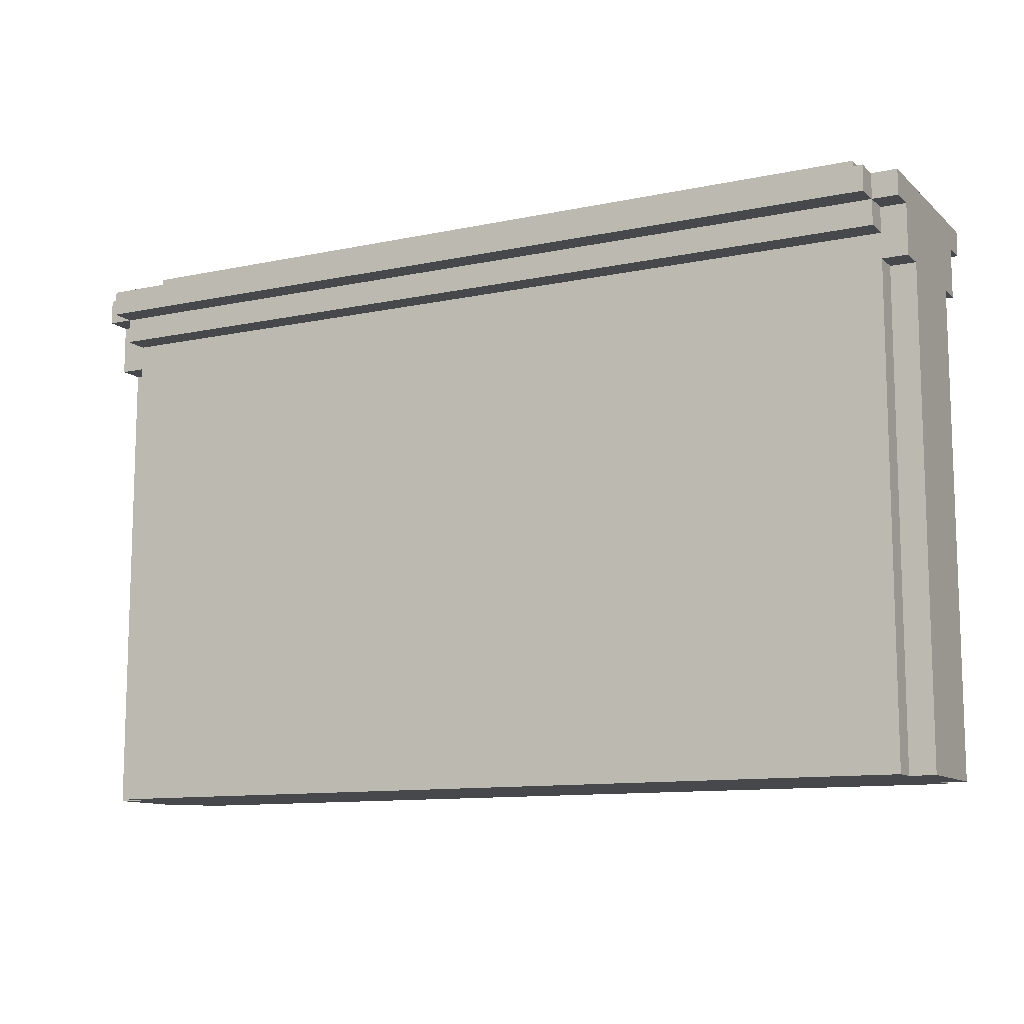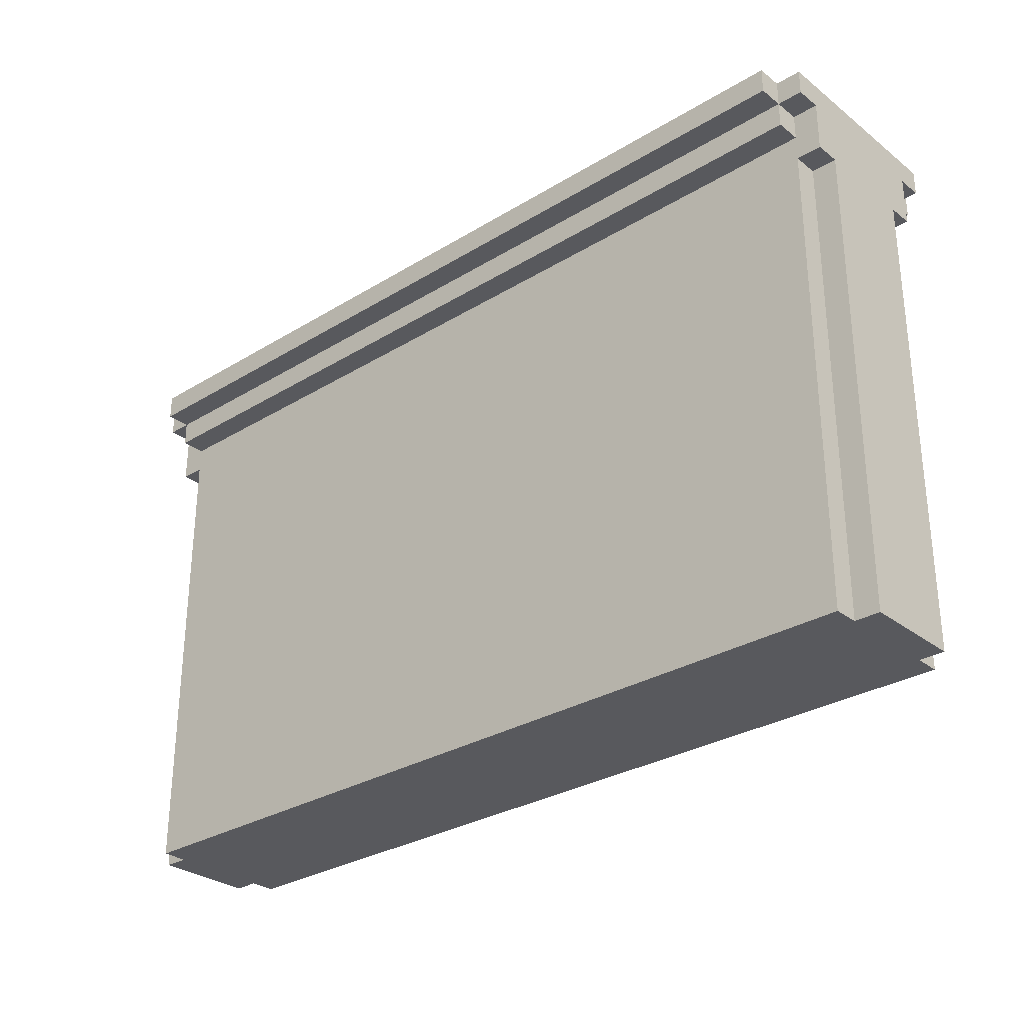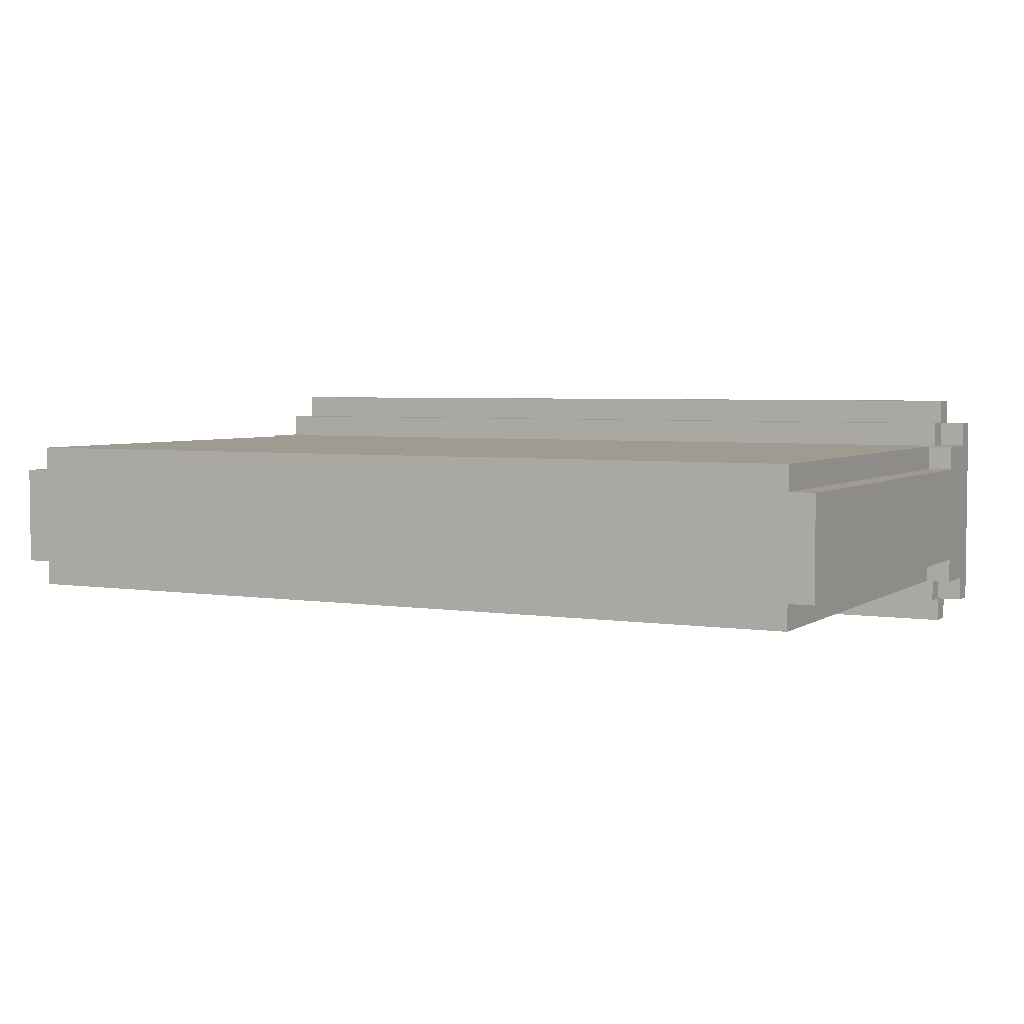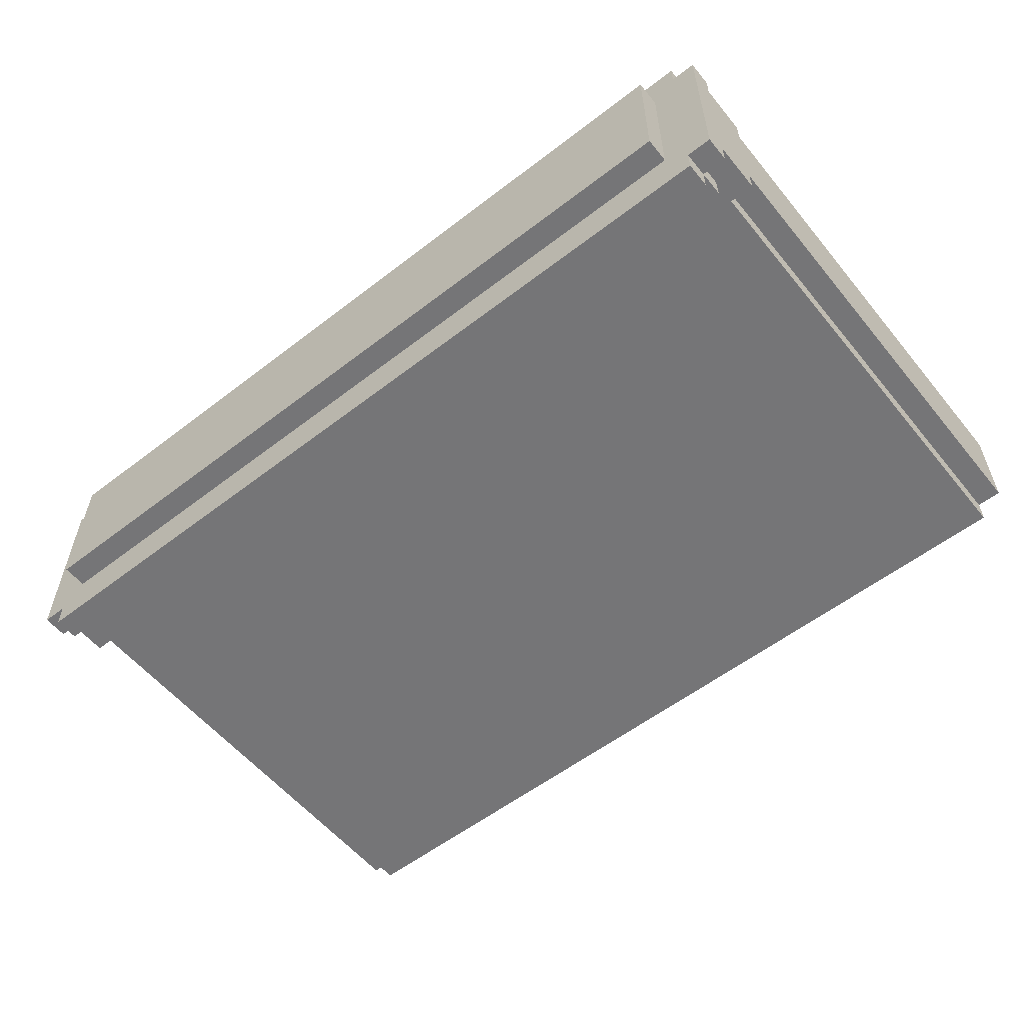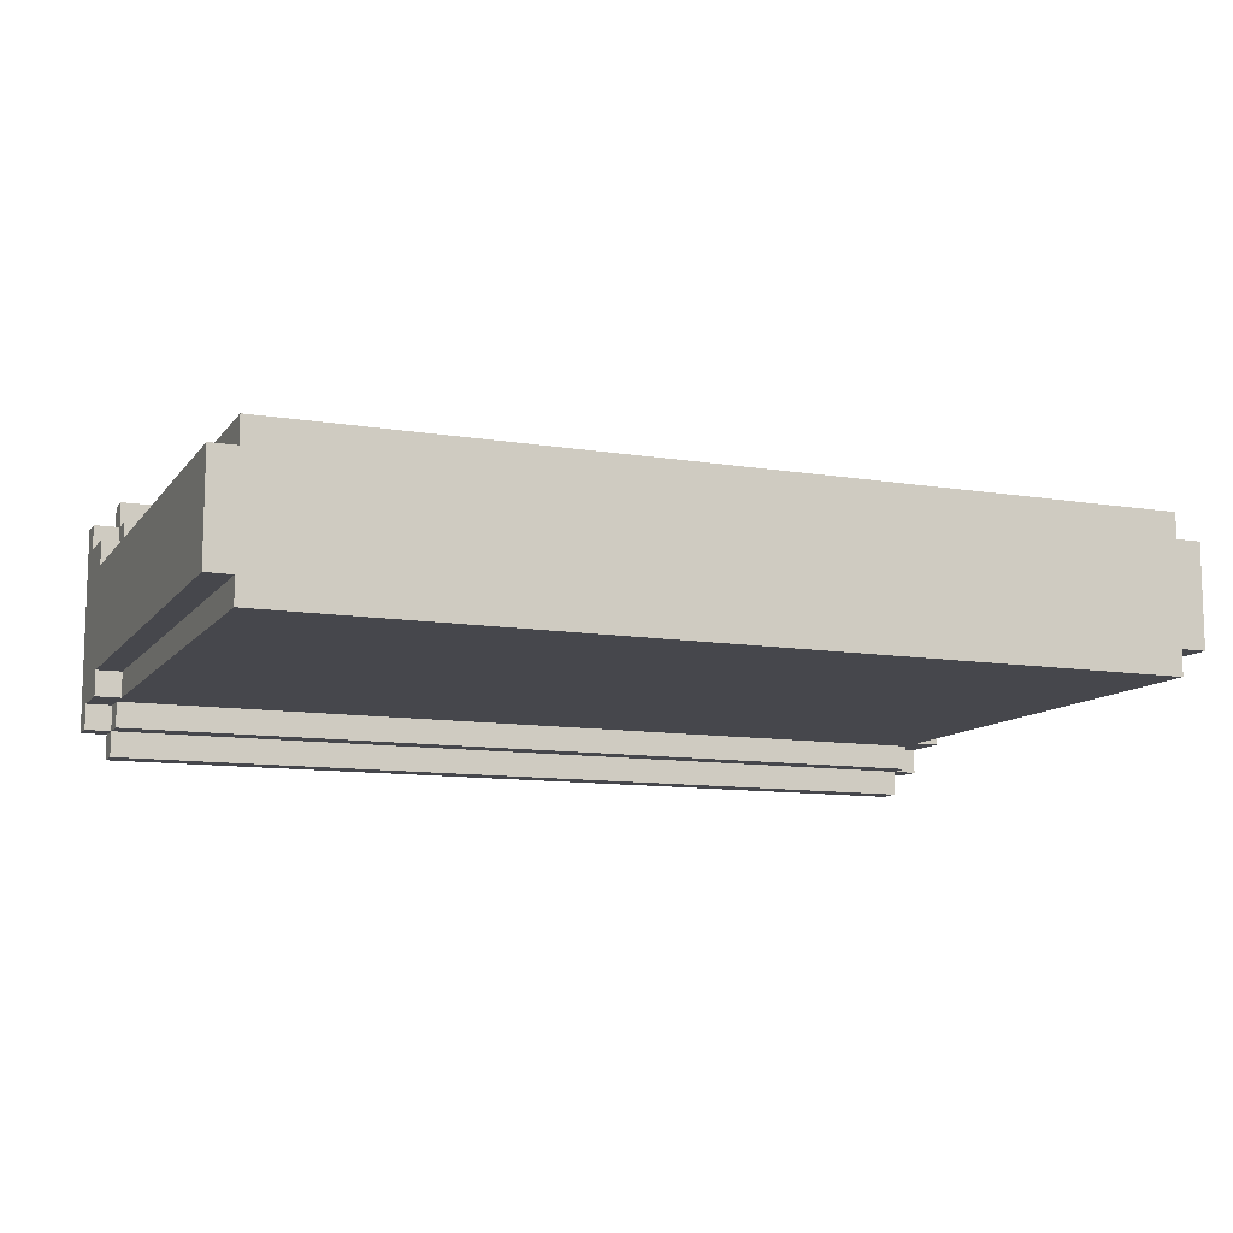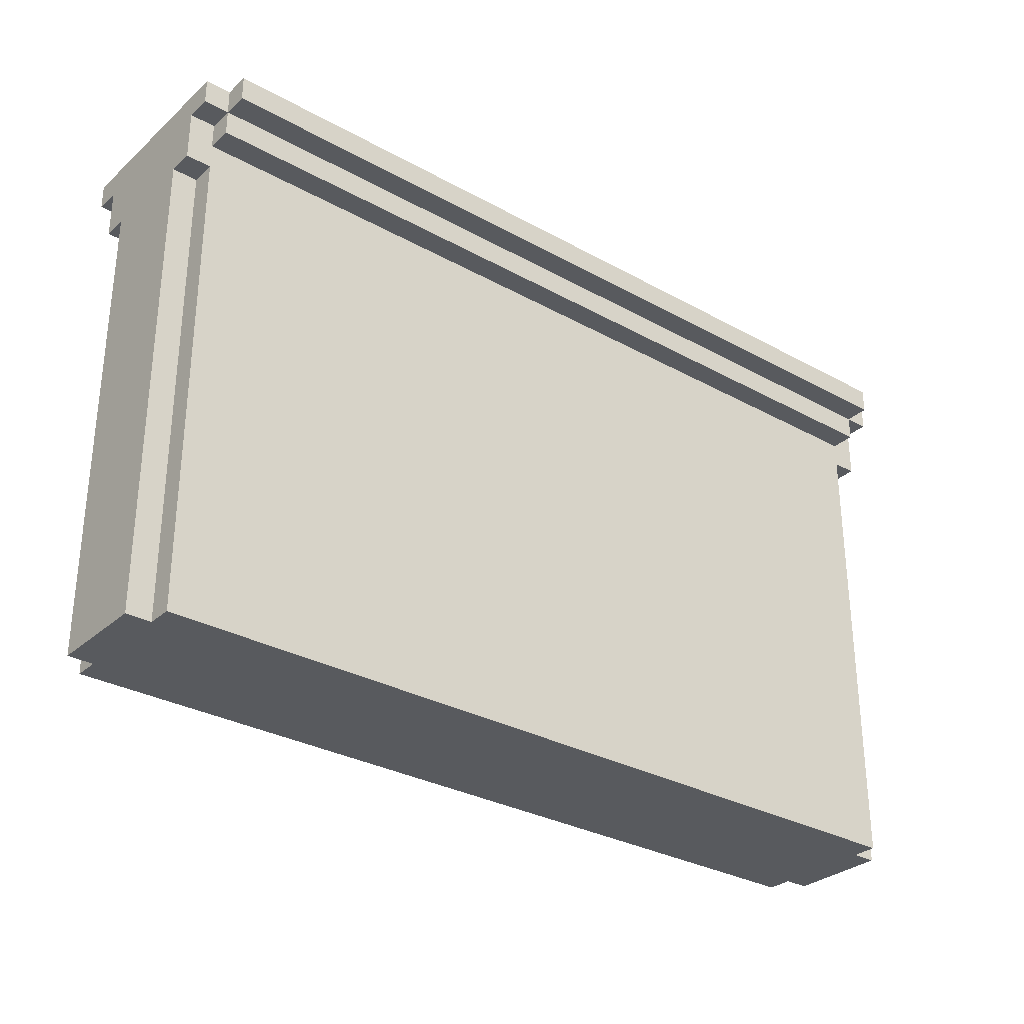
<metadata>
{"format":"obj","ext":"obj","renderer":"f3d","projection":"perspective","resolution":1024,"background":"white","views":[{"elev":-11.2,"azim":-152.6,"up":"+Y"},{"elev":-29.8,"azim":41.7,"up":"+Y"},{"elev":4.1,"azim":27.3,"up":"+Z"},{"elev":-56.6,"azim":-141.2,"up":"+Z"},{"elev":-10.9,"azim":-22.1,"up":"+Z"},{"elev":-30.7,"azim":141.4,"up":"+Y"}]}
</metadata>
<code>
g wall_v1
v -18 0 2
v -18 0 1
v -18 0 -1
v -18 0 -2
v -18 18 1
v -18 18 -1
v -18 19 3
v -18 19 2
v -18 19 -2
v -18 19 -3
v -18 20 3
v -18 20 -3
v -18 21 4
v -18 21 3
v -18 21 -3
v -18 21 -4
v -18 22 4
v -18 22 -4
v -17 0 3
v -17 0 2
v -17 0 -2
v -17 0 -3
v -17 19 3
v -17 19 2
v -17 19 -2
v -17 19 -3
v -17 20 4
v -17 20 3
v -17 20 -3
v -17 20 -4
v -17 21 5
v -17 21 4
v -17 21 3
v -17 21 -3
v -17 21 -4
v -17 21 -5
v -17 22 5
v -17 22 4
v -17 22 -4
v -17 22 -5
v -16 22 3
v -16 22 -3
v -16 23 3
v -16 23 -3
v 16 22 3
v 16 22 -3
v 16 23 3
v 16 23 -3
v 17 0 3
v 17 0 2
v 17 0 -2
v 17 0 -3
v 17 19 3
v 17 19 2
v 17 19 -2
v 17 19 -3
v 17 20 4
v 17 20 3
v 17 20 -3
v 17 20 -4
v 17 21 5
v 17 21 4
v 17 21 3
v 17 21 -3
v 17 21 -4
v 17 21 -5
v 17 22 5
v 17 22 4
v 17 22 -4
v 17 22 -5
v 18 0 2
v 18 0 1
v 18 0 -1
v 18 0 -2
v 18 18 1
v 18 18 -1
v 18 19 3
v 18 19 2
v 18 19 -2
v 18 19 -3
v 18 20 3
v 18 20 -3
v 18 21 4
v 18 21 3
v 18 21 -3
v 18 21 -4
v 18 22 4
v 18 22 -4
v -17 21 5
v -17 22 5
v 17 21 5
v 17 22 5
v -18 21 4
v -18 22 4
v -17 20 4
v -17 21 4
v -17 22 4
v 17 20 4
v 17 21 4
v 17 22 4
v 18 21 4
v 18 22 4
v -18 19 3
v -18 20 3
v -18 21 3
v -17 0 3
v -17 19 3
v -17 20 3
v -17 21 3
v -16 0 3
v -16 9 3
v -16 10 3
v -16 13 3
v -16 14 3
v -16 18 3
v -16 22 3
v -16 23 3
v -12 5 3
v -12 6 3
v -11 15 3
v -11 17 3
v -10 15 3
v -10 17 3
v -9 9 3
v -9 10 3
v -9 13 3
v -8 8 3
v -8 9 3
v -8 10 3
v -8 13 3
v -7 2 3
v -7 3 3
v -7 5 3
v -7 6 3
v -2 14 3
v -2 17 3
v -1 14 3
v -1 17 3
v 3 2 3
v 3 3 3
v 5 10 3
v 5 13 3
v 6 10 3
v 6 13 3
v 6 15 3
v 6 18 3
v 7 15 3
v 7 18 3
v 8 2 3
v 8 6 3
v 9 2 3
v 9 5 3
v 16 0 3
v 16 5 3
v 16 6 3
v 16 8 3
v 16 9 3
v 16 13 3
v 16 14 3
v 16 18 3
v 16 22 3
v 16 23 3
v 17 0 3
v 17 19 3
v 17 20 3
v 17 21 3
v 18 19 3
v 18 20 3
v 18 21 3
v -18 0 2
v -18 19 2
v -17 0 2
v -17 19 2
v 17 0 2
v 17 19 2
v 18 0 2
v 18 19 2
v -18 0 -2
v -18 19 -2
v -17 0 -2
v -17 19 -2
v 17 0 -2
v 17 19 -2
v 18 0 -2
v 18 19 -2
v -18 19 -3
v -18 20 -3
v -18 21 -3
v -17 0 -3
v -17 19 -3
v -17 20 -3
v -17 21 -3
v -16 0 -3
v -16 5 -3
v -16 6 -3
v -16 9 -3
v -16 10 -3
v -16 14 -3
v -16 15 -3
v -16 18 -3
v -16 22 -3
v -16 23 -3
v -13 5 -3
v -13 6 -3
v -12 15 -3
v -12 18 -3
v -11 15 -3
v -11 18 -3
v -10 5 -3
v -10 6 -3
v -9 2 -3
v -9 5 -3
v -8 2 -3
v -8 5 -3
v -3 9 -3
v -3 10 -3
v -3 15 -3
v -3 18 -3
v -2 15 -3
v -2 18 -3
v 0 5 -3
v 0 6 -3
v 1 2 -3
v 1 5 -3
v 2 2 -3
v 2 5 -3
v 2 6 -3
v 2 11 -3
v 2 12 -3
v 3 14 -3
v 3 15 -3
v 8 6 -3
v 8 9 -3
v 9 1 -3
v 9 5 -3
v 9 6 -3
v 9 9 -3
v 9 10 -3
v 10 1 -3
v 10 5 -3
v 10 11 -3
v 10 12 -3
v 11 14 -3
v 11 15 -3
v 16 0 -3
v 16 5 -3
v 16 6 -3
v 16 9 -3
v 16 10 -3
v 16 14 -3
v 16 15 -3
v 16 18 -3
v 16 22 -3
v 16 23 -3
v 17 0 -3
v 17 19 -3
v 17 20 -3
v 17 21 -3
v 18 19 -3
v 18 20 -3
v 18 21 -3
v -18 21 -4
v -18 22 -4
v -17 20 -4
v -17 21 -4
v -17 22 -4
v 17 20 -4
v 17 21 -4
v 17 22 -4
v 18 21 -4
v 18 22 -4
v -17 21 -5
v -17 22 -5
v 17 21 -5
v 17 22 -5
v -17 0 3
v -16 0 3
v 16 0 3
v 17 0 3
v -18 0 2
v -17 0 2
v 17 0 2
v 18 0 2
v -18 0 1
v -16 0 1
v 16 0 1
v 18 0 1
v -18 0 -1
v -16 0 -1
v 16 0 -1
v 18 0 -1
v -18 0 -2
v -17 0 -2
v 17 0 -2
v 18 0 -2
v -17 0 -3
v -16 0 -3
v 16 0 -3
v 17 0 -3
v -18 19 3
v -17 19 3
v 17 19 3
v 18 19 3
v -18 19 2
v -17 19 2
v 17 19 2
v 18 19 2
v -18 19 -2
v -17 19 -2
v 17 19 -2
v 18 19 -2
v -18 19 -3
v -17 19 -3
v 17 19 -3
v 18 19 -3
v -17 20 4
v 17 20 4
v -17 20 3
v 17 20 3
v -17 20 -3
v 17 20 -3
v -17 20 -4
v 17 20 -4
v -17 21 5
v 17 21 5
v -18 21 4
v -17 21 4
v 17 21 4
v 18 21 4
v -18 21 3
v -17 21 3
v 17 21 3
v 18 21 3
v -18 21 -3
v -17 21 -3
v 17 21 -3
v 18 21 -3
v -18 21 -4
v -17 21 -4
v 17 21 -4
v 18 21 -4
v -17 21 -5
v 17 21 -5
v -17 22 5
v 17 22 5
v -18 22 4
v -17 22 4
v 17 22 4
v 18 22 4
v -16 22 3
v 16 22 3
v -16 22 -3
v 16 22 -3
v -18 22 -4
v -17 22 -4
v 17 22 -4
v 18 22 -4
v -17 22 -5
v 17 22 -5
v -16 23 3
v 16 23 3
v -16 23 -3
v 16 23 -3
f 5 2 1
f 5 3 2
f 6 4 3
f 6 3 5
f 8 5 1
f 8 6 5
f 9 4 6
f 9 6 8
f 11 8 7
f 11 10 9
f 11 9 8
f 12 10 11
f 14 12 11
f 15 12 14
f 17 15 14
f 17 16 15
f 17 14 13
f 18 16 17
f 23 20 19
f 24 20 23
f 25 22 21
f 26 22 25
f 32 28 27
f 33 28 32
f 34 30 29
f 35 30 34
f 37 32 31
f 38 32 37
f 39 36 35
f 40 36 39
f 43 42 41
f 44 42 43
f 45 46 47
f 47 46 48
f 49 50 53
f 53 50 54
f 51 52 55
f 55 52 56
f 57 58 62
f 62 58 63
f 59 60 64
f 64 60 65
f 61 62 67
f 67 62 68
f 65 66 69
f 69 66 70
f 71 72 75
f 72 73 75
f 73 74 76
f 75 73 76
f 71 75 78
f 75 76 78
f 76 74 79
f 78 76 79
f 77 78 81
f 79 80 81
f 78 79 81
f 81 80 82
f 81 82 84
f 84 82 85
f 84 85 87
f 85 86 87
f 83 84 87
f 87 86 88
f 91 90 89
f 92 90 91
f 96 94 93
f 97 94 96
f 98 96 95
f 99 96 98
f 101 100 99
f 102 100 101
f 107 104 103
f 108 105 104
f 108 104 107
f 109 105 108
f 110 107 106
f 111 107 110
f 112 107 111
f 113 107 112
f 114 107 113
f 115 107 114
f 118 111 110
f 119 111 118
f 120 115 114
f 121 115 120
f 122 120 114
f 122 121 120
f 123 115 121
f 123 121 122
f 124 112 111
f 124 111 119
f 125 113 112
f 125 112 124
f 126 114 113
f 126 113 125
f 127 124 119
f 127 125 124
f 128 125 127
f 129 126 125
f 129 125 128
f 130 114 126
f 130 126 129
f 131 118 110
f 132 118 131
f 133 119 118
f 133 118 132
f 134 127 119
f 134 119 133
f 135 123 122
f 135 114 130
f 135 122 114
f 136 115 123
f 136 123 135
f 137 135 130
f 137 136 135
f 138 115 136
f 138 136 137
f 139 132 131
f 139 131 110
f 140 134 133
f 140 132 139
f 140 133 132
f 141 129 128
f 141 130 129
f 142 137 130
f 142 130 141
f 143 141 128
f 143 142 141
f 144 137 142
f 144 142 143
f 145 138 137
f 146 107 115
f 146 138 145
f 146 115 138
f 147 145 137
f 147 146 145
f 148 107 146
f 148 146 147
f 149 139 110
f 149 140 139
f 150 134 140
f 150 140 149
f 150 127 134
f 151 149 110
f 151 150 149
f 152 150 151
f 153 151 110
f 153 152 151
f 154 150 152
f 154 152 153
f 155 127 150
f 155 150 154
f 156 128 127
f 156 127 155
f 157 143 128
f 157 128 156
f 157 144 143
f 158 137 144
f 158 144 157
f 159 147 137
f 159 137 158
f 159 148 147
f 160 107 148
f 160 148 159
f 161 117 116
f 162 117 161
f 163 158 157
f 163 156 155
f 163 154 153
f 163 160 159
f 163 155 154
f 163 159 158
f 163 157 156
f 164 108 107
f 164 160 163
f 164 107 160
f 165 108 164
f 167 165 164
f 168 166 165
f 168 165 167
f 169 166 168
f 172 171 170
f 173 171 172
f 176 175 174
f 177 175 176
f 178 179 180
f 180 179 181
f 182 183 184
f 184 183 185
f 186 187 190
f 187 188 191
f 190 187 191
f 191 188 192
f 189 190 193
f 193 190 194
f 194 190 195
f 195 190 196
f 196 190 197
f 197 190 198
f 198 190 199
f 199 190 200
f 193 194 203
f 194 195 203
f 195 196 204
f 203 195 204
f 199 200 205
f 198 199 205
f 200 190 206
f 205 200 206
f 198 205 207
f 205 206 207
f 206 190 208
f 207 206 208
f 193 203 209
f 203 204 209
f 204 196 210
f 209 204 210
f 193 209 211
f 209 210 212
f 211 209 212
f 193 211 213
f 211 212 213
f 212 210 214
f 213 212 214
f 210 196 215
f 196 197 215
f 197 198 216
f 215 197 216
f 198 207 217
f 207 208 217
f 208 190 218
f 217 208 218
f 198 217 219
f 217 218 219
f 218 190 220
f 219 218 220
f 214 210 221
f 213 214 221
f 210 215 222
f 221 210 222
f 215 216 222
f 213 221 223
f 193 213 223
f 221 222 223
f 223 222 224
f 193 223 225
f 223 224 225
f 224 222 226
f 225 224 226
f 222 216 227
f 226 222 227
f 216 198 228
f 227 216 228
f 228 198 229
f 198 219 230
f 229 198 230
f 219 220 231
f 230 219 231
f 226 227 232
f 227 228 232
f 232 228 233
f 225 226 234
f 193 225 234
f 232 233 235
f 234 226 235
f 226 232 235
f 235 233 236
f 233 228 237
f 236 233 237
f 237 228 238
f 235 236 239
f 193 234 239
f 234 235 239
f 239 236 240
f 228 229 241
f 238 228 241
f 229 230 242
f 241 229 242
f 230 231 242
f 241 242 243
f 242 231 243
f 231 220 244
f 243 231 244
f 239 240 245
f 193 239 245
f 240 236 246
f 245 240 246
f 236 237 247
f 246 236 247
f 237 238 248
f 247 237 248
f 241 243 249
f 248 238 249
f 238 241 249
f 243 244 250
f 249 243 250
f 244 220 251
f 250 244 251
f 220 190 252
f 251 220 252
f 201 202 253
f 253 202 254
f 247 248 255
f 250 251 255
f 245 246 255
f 251 252 255
f 248 249 255
f 246 247 255
f 249 250 255
f 190 191 256
f 255 252 256
f 252 190 256
f 256 191 257
f 256 257 259
f 257 258 260
f 259 257 260
f 260 258 261
f 262 263 265
f 265 263 266
f 264 265 267
f 267 265 268
f 268 269 270
f 270 269 271
f 272 273 274
f 274 273 275
f 281 277 276
f 282 279 278
f 284 281 280
f 285 278 277
f 285 281 284
f 285 277 281
f 286 283 282
f 286 278 285
f 286 282 278
f 287 283 286
f 288 285 284
f 288 286 285
f 288 287 286
f 289 287 288
f 290 287 289
f 291 287 290
f 292 289 288
f 293 289 292
f 294 291 290
f 295 291 294
f 296 289 293
f 297 290 289
f 297 289 296
f 298 294 290
f 298 290 297
f 299 294 298
f 304 301 300
f 305 301 304
f 306 303 302
f 307 303 306
f 312 309 308
f 313 309 312
f 314 311 310
f 315 311 314
f 318 317 316
f 319 317 318
f 322 321 320
f 323 321 322
f 327 325 324
f 328 325 327
f 330 327 326
f 331 327 330
f 332 329 328
f 333 329 332
f 338 335 334
f 339 335 338
f 340 337 336
f 341 337 340
f 342 340 339
f 343 340 342
f 344 345 347
f 347 345 348
f 346 347 350
f 348 349 350
f 347 348 350
f 350 349 351
f 346 350 352
f 351 349 353
f 346 352 354
f 352 353 354
f 354 353 355
f 353 349 356
f 355 353 356
f 356 349 357
f 355 356 358
f 358 356 359
f 360 361 362
f 362 361 363

</code>
